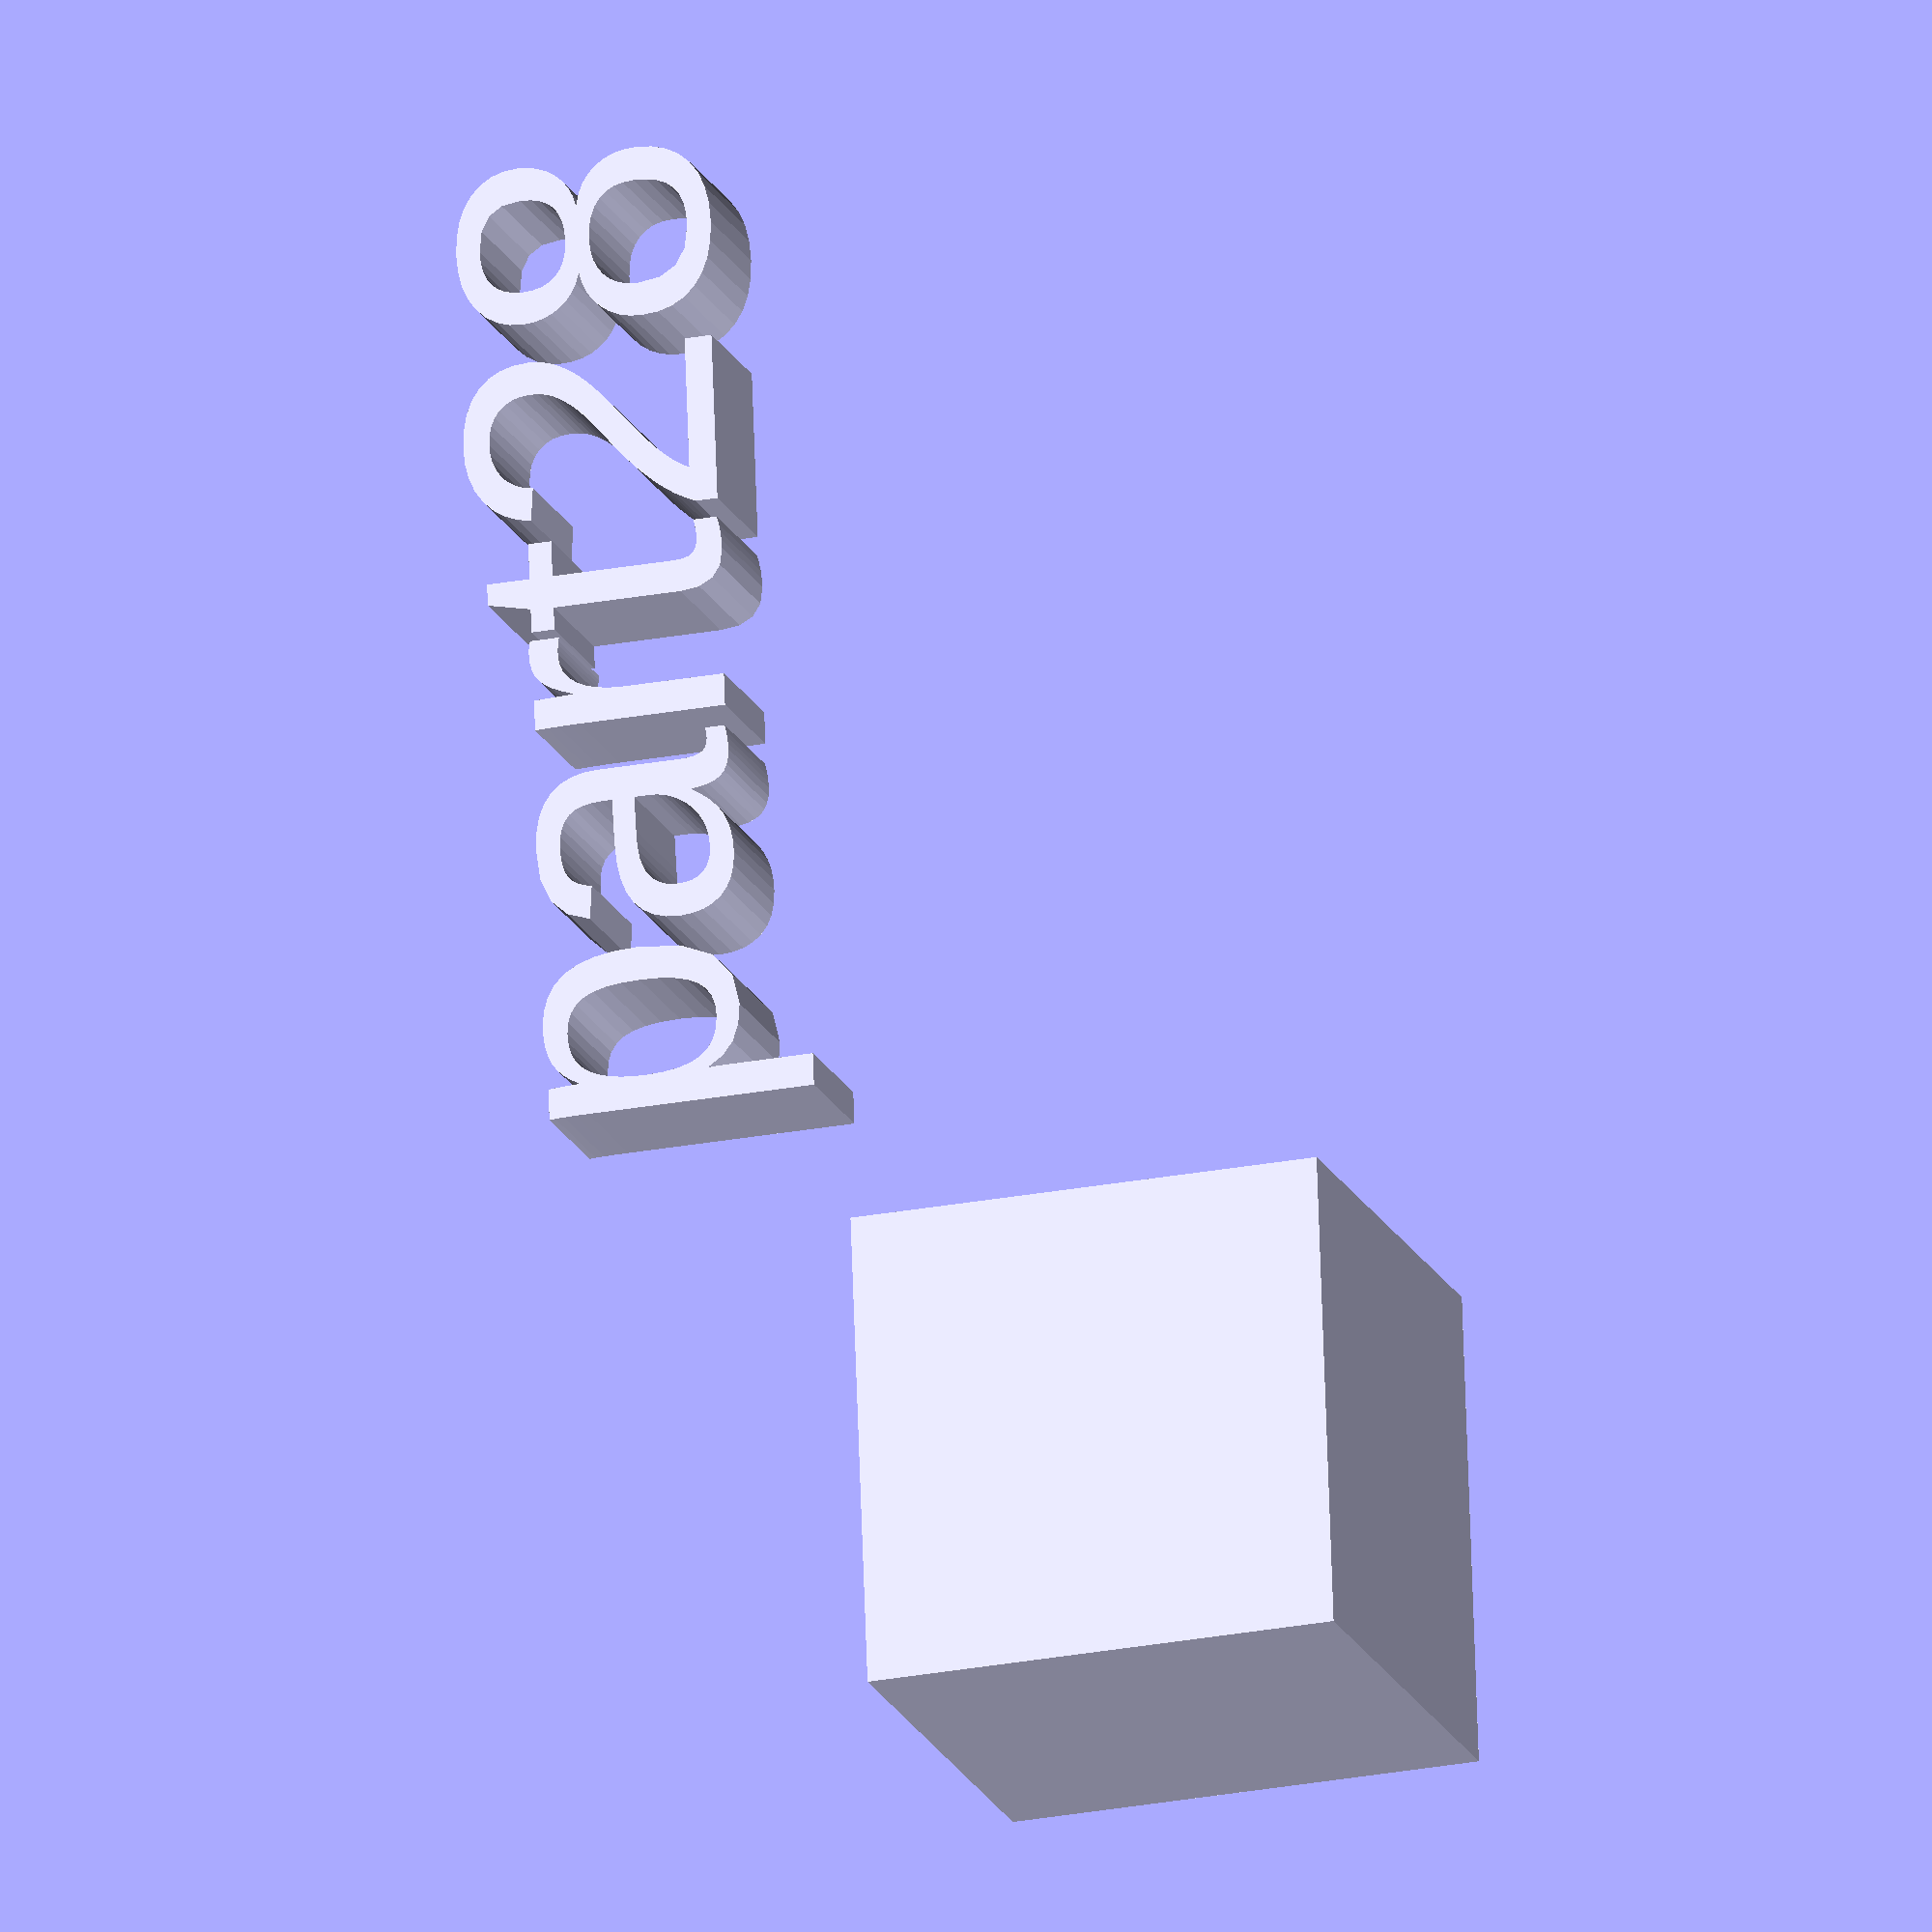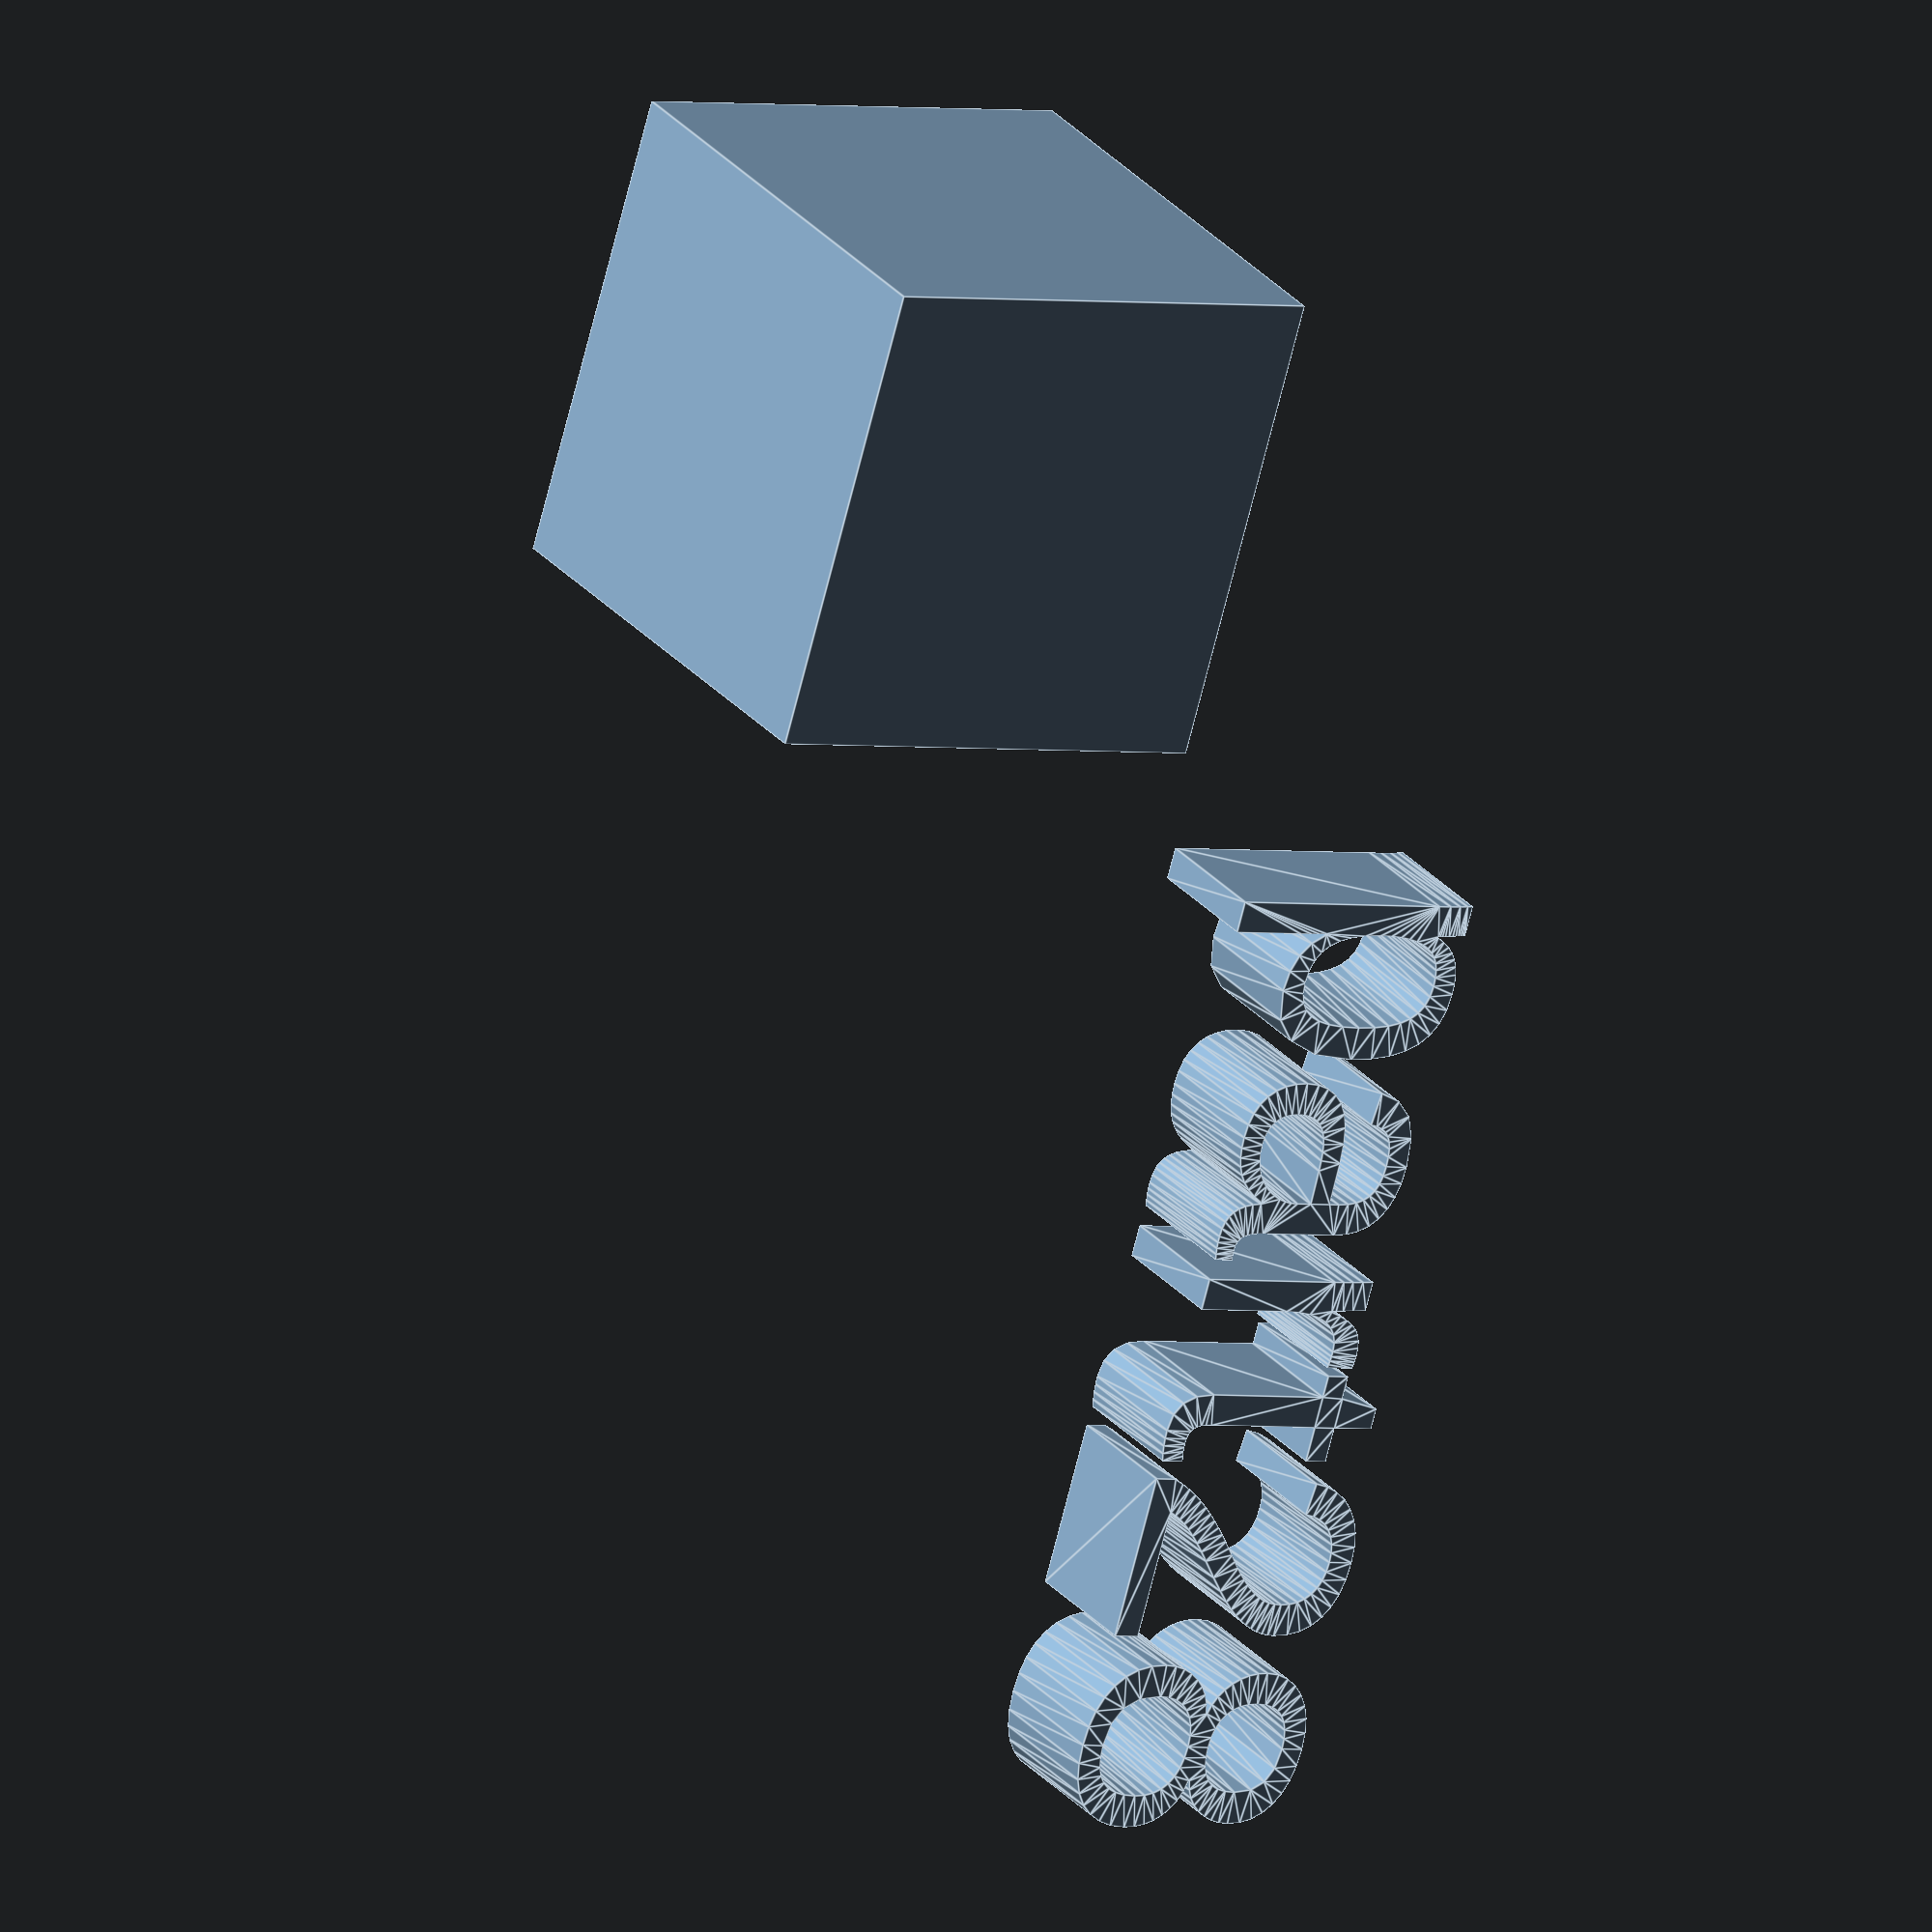
<openscad>
//[CUSTOMIZATION]
// X Dimension
xdim=18;
// Y Dimension
ydim=11;
// Z Dimension
zdim=20;
// Message
txt="part28";
module __END_CUSTOMIZATIONS () {}
cube(xdim,ydim,zdim);
translate([20,20,20]) { linear_extrude(5) text(txt, font="Liberation Sans"); }

</openscad>
<views>
elev=197.5 azim=87.9 roll=162.7 proj=o view=solid
elev=332.1 azim=106.5 roll=328.9 proj=o view=edges
</views>
